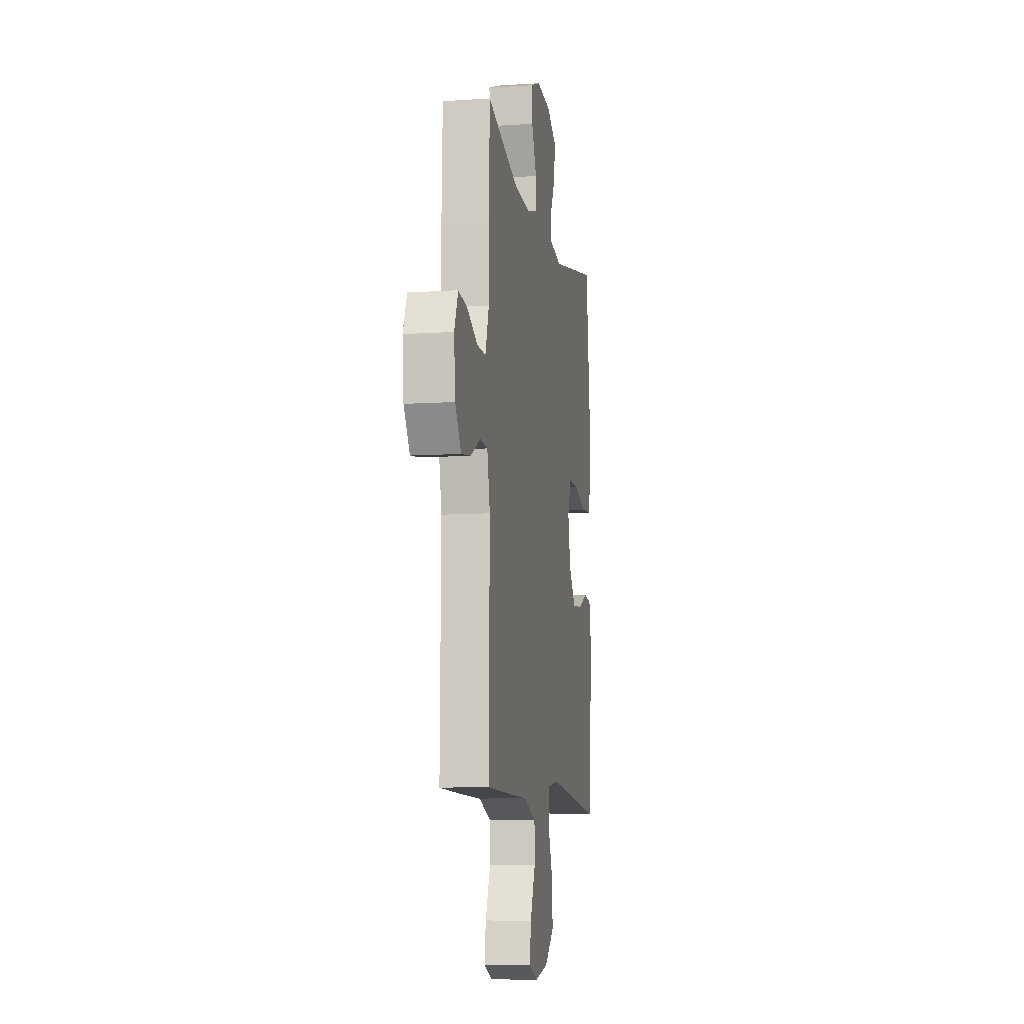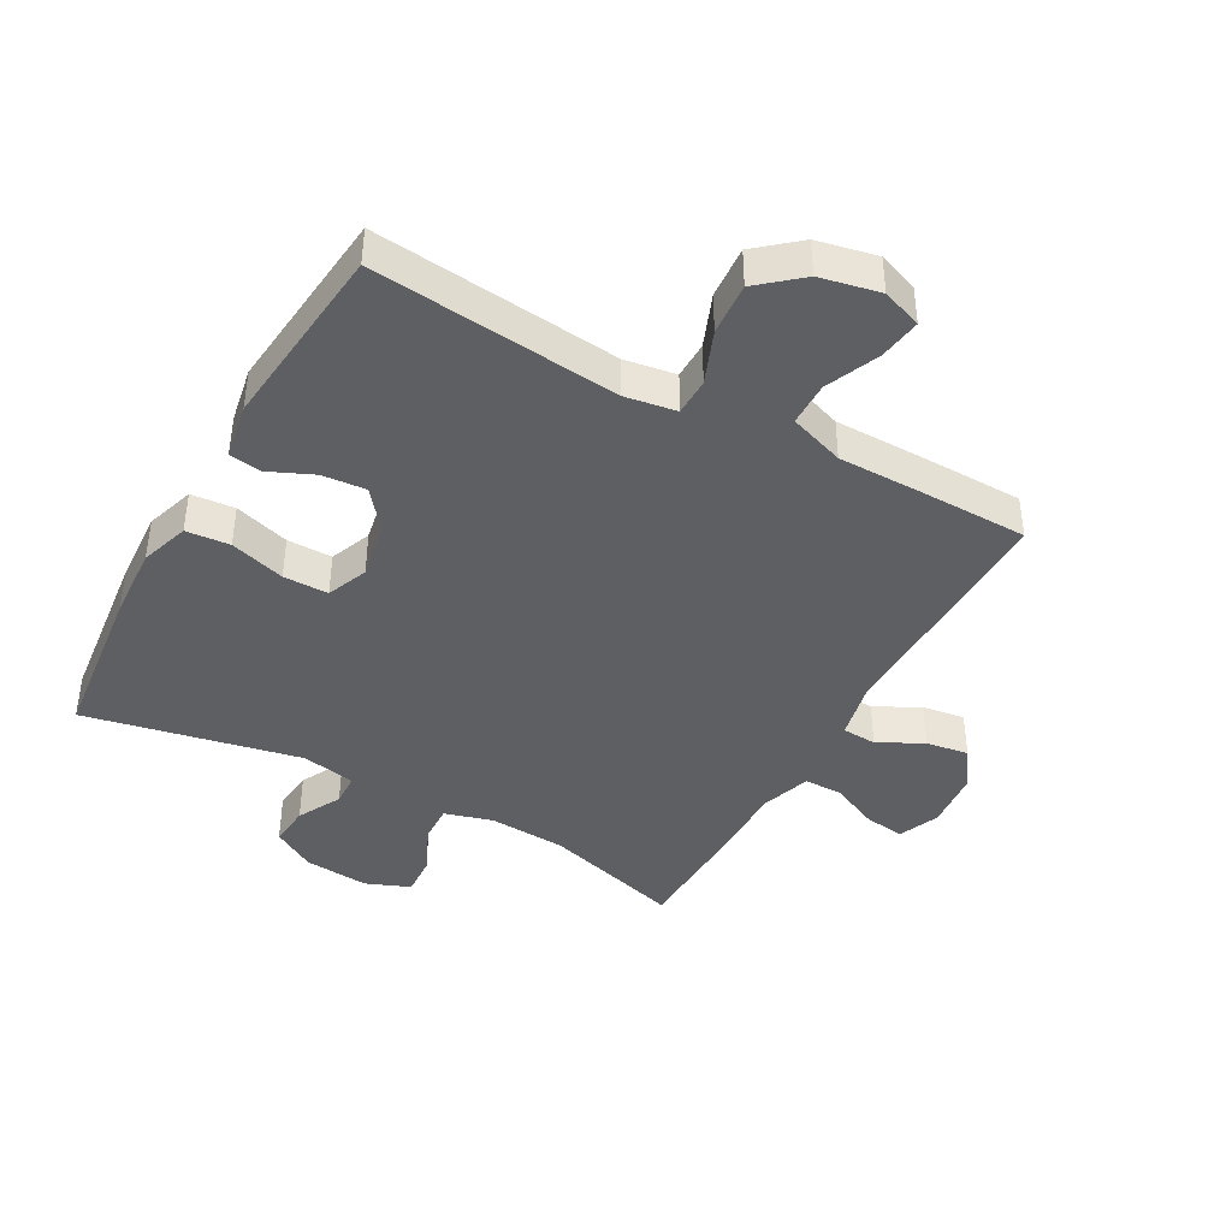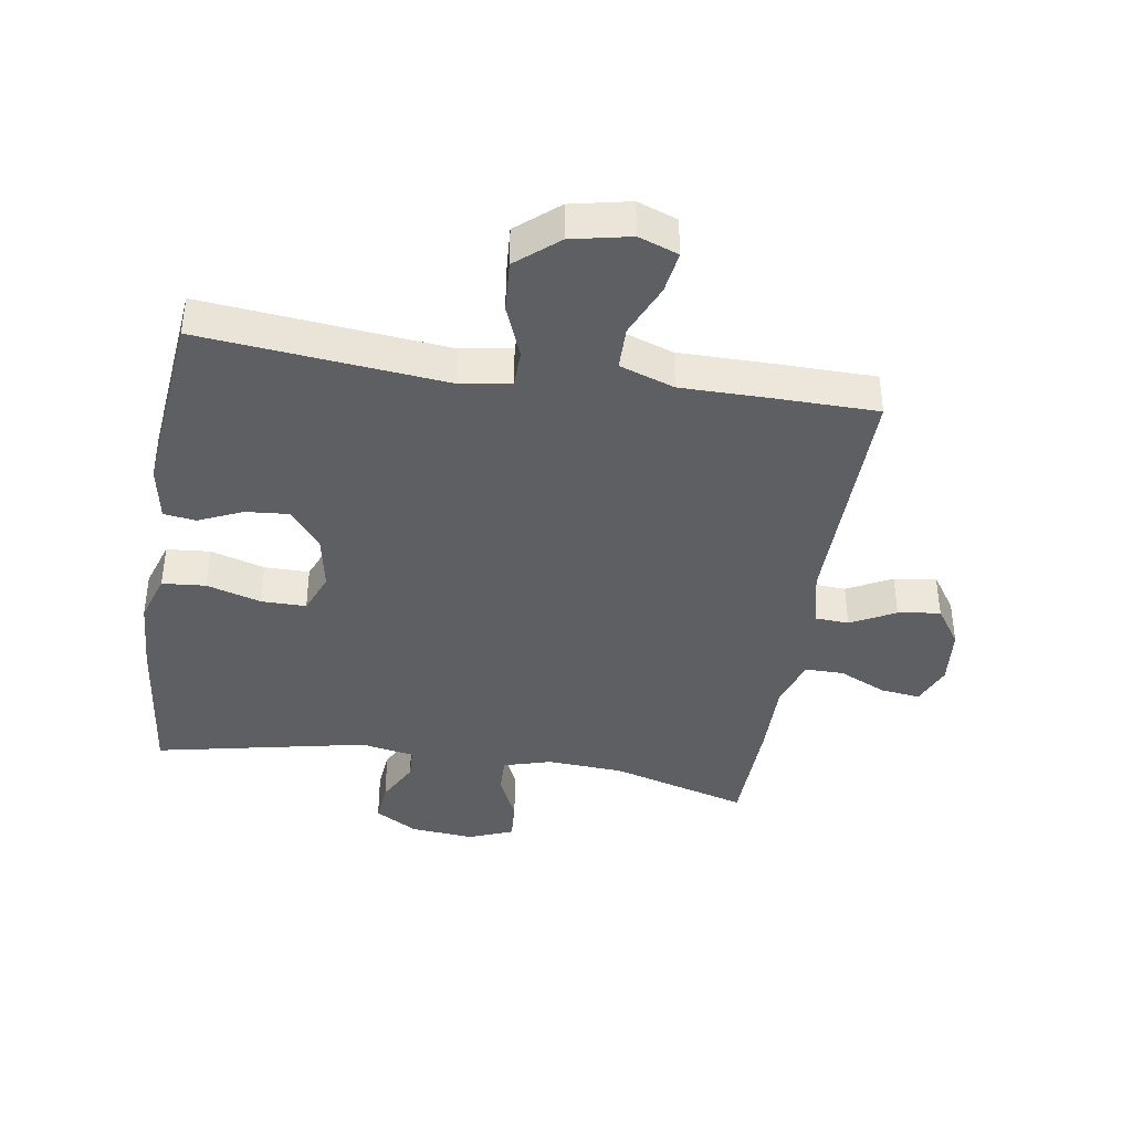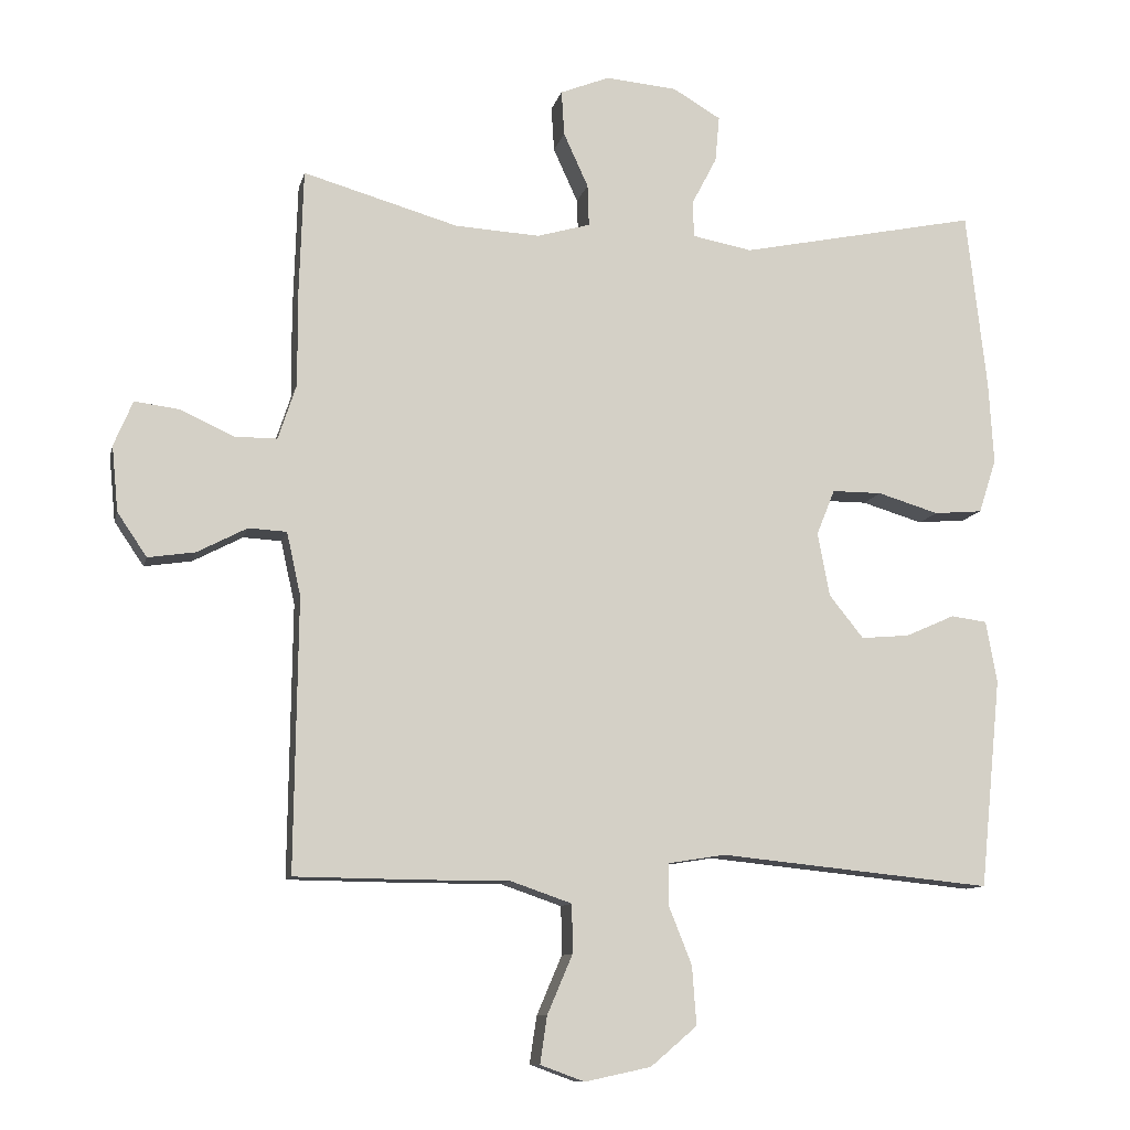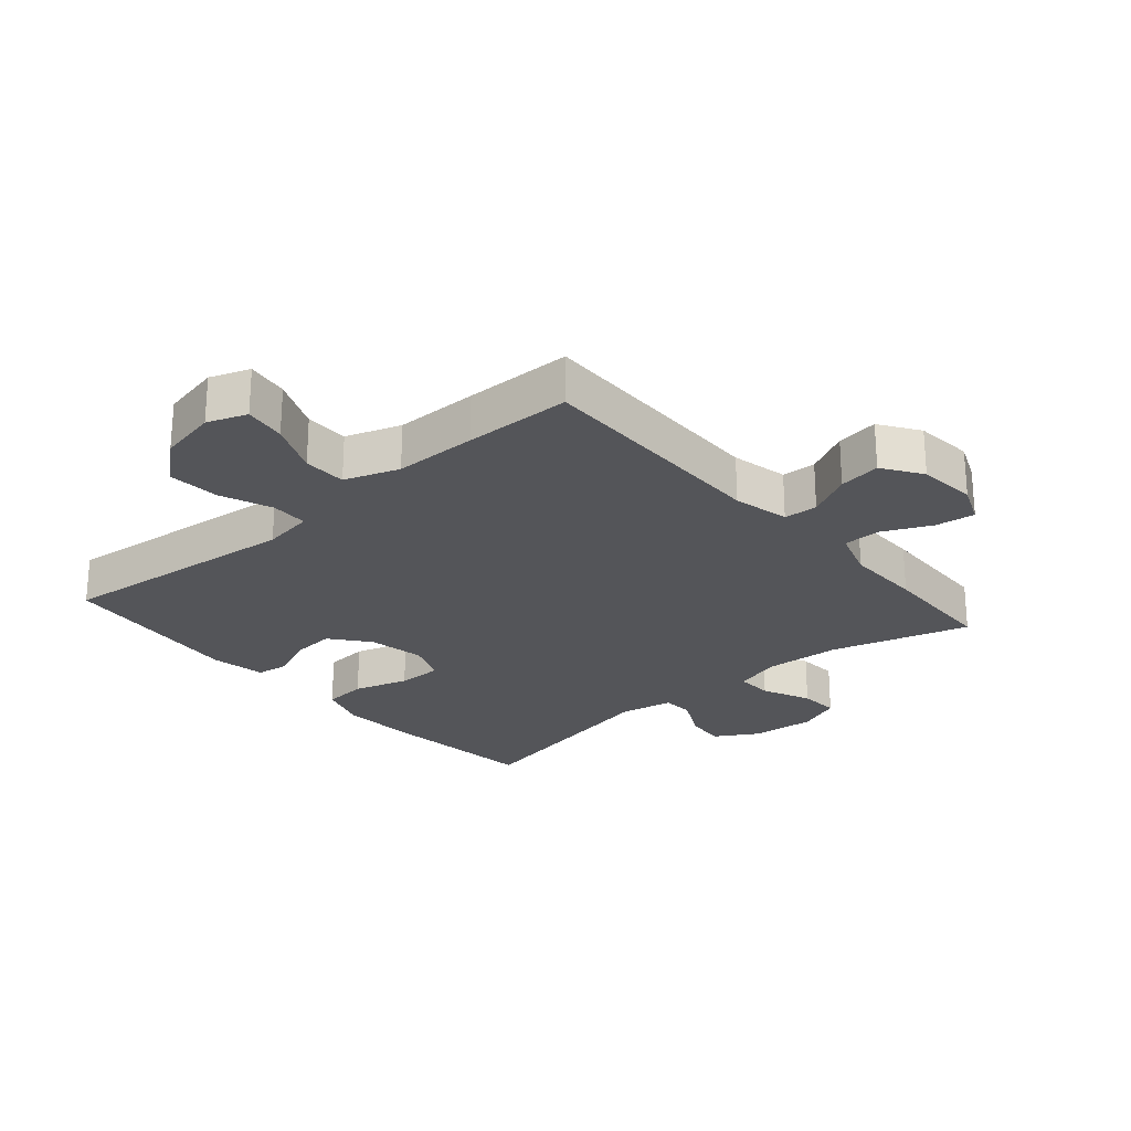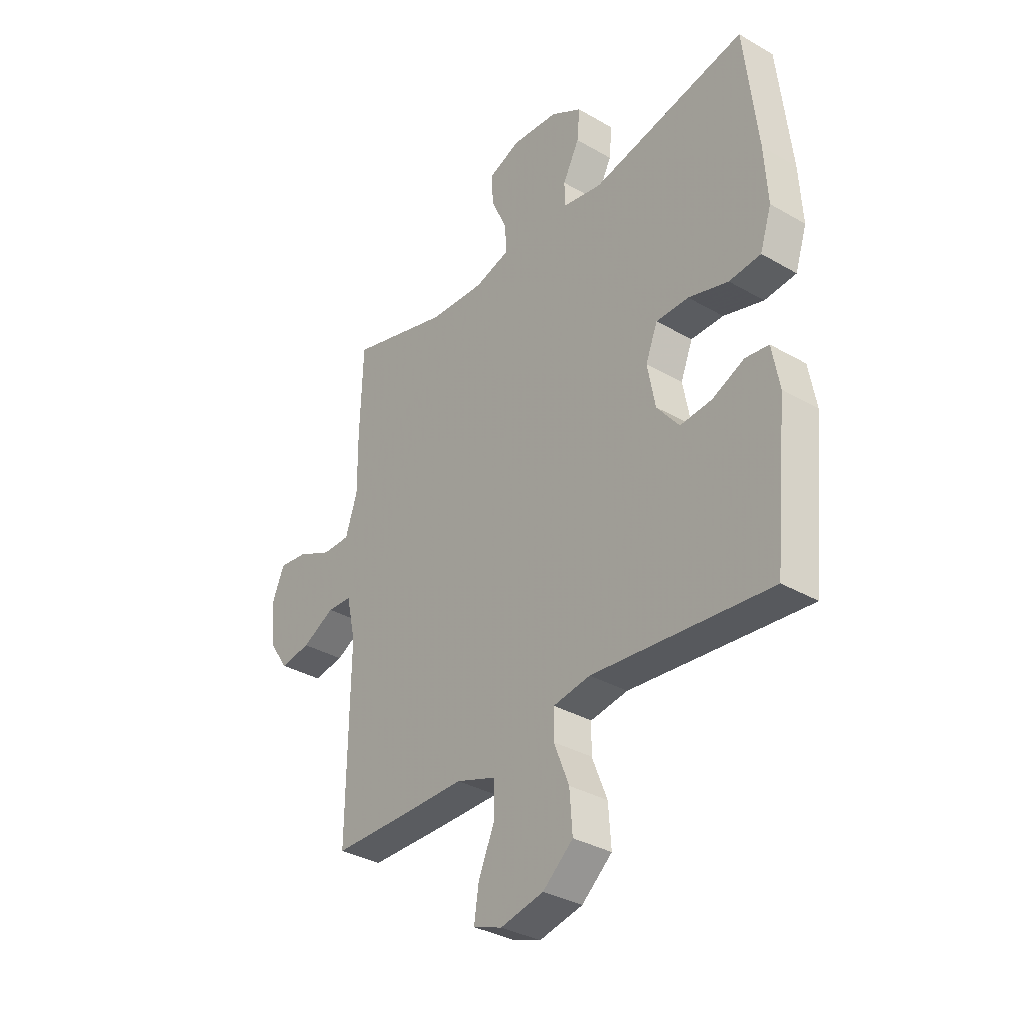
<metadata>
{"format":"obj","ext":"obj","renderer":"f3d","projection":"perspective","resolution":1024,"background":"white","views":[{"elev":-9.4,"azim":-80.1,"up":"+Z"},{"elev":-41.5,"azim":150.9,"up":"+Y"},{"elev":-40.0,"azim":171.0,"up":"+Y"},{"elev":-10.4,"azim":-12.6,"up":"+Z"},{"elev":-24.8,"azim":-139.3,"up":"+Y"},{"elev":-34.1,"azim":51.9,"up":"+Z"}]}
</metadata>
<code>
v 0.5 0.07 -0.5
v 0.112 0.07 -0.461
v 0.031 0.07 -0.474
v 0.03 0.07 -0.533
v 0.063 0.07 -0.616
v 0.069 0.07 -0.699
v 0.003 0.07 -0.755
v -0.091 0.07 -0.775
v -0.154 0.07 -0.752
v -0.144 0.07 -0.685
v -0.108 0.07 -0.601
v -0.109 0.07 -0.532
v -0.196 0.07 -0.502
v -0.329 0.07 -0.502
v -0.5 0.07 -0.5
v -0.495 0.07 -0.113
v -0.515 0.07 -0.023
v -0.569 0.07 -0.02
v -0.64 0.07 -0.057
v -0.707 0.07 -0.067
v -0.749 0.07 -0.005
v -0.758 0.07 0.088
v -0.731 0.07 0.152
v -0.668 0.07 0.144
v -0.592 0.07 0.109
v -0.531 0.07 0.109
v -0.505 0.07 0.188
v -0.506 0.07 0.311
v -0.5 0.07 0.5
v -0.28 0.07 0.437
v -0.159 0.07 0.43
v -0.083 0.07 0.452
v -0.085 0.07 0.511
v -0.12 0.07 0.588
v -0.124 0.07 0.652
v -0.054 0.07 0.68
v 0.048 0.07 0.671
v 0.116 0.07 0.631
v 0.11 0.07 0.566
v 0.074 0.07 0.497
v 0.076 0.07 0.446
v 0.161 0.07 0.43
v 0.5 0.07 0.5
v 0.529 0.07 0.246
v 0.536 0.07 0.129
v 0.511 0.07 0.052
v 0.442 0.07 0.046
v 0.355 0.07 0.072
v 0.284 0.07 0.072
v 0.258 0.07 0.007
v 0.275 0.07 -0.083
v 0.324 0.07 -0.144
v 0.393 0.07 -0.138
v 0.463 0.07 -0.107
v 0.514 0.07 -0.114
v 0.53 0.07 -0.202
v 0.5 0 -0.5
v 0.112 0 -0.461
v 0.031 0 -0.474
v 0.03 0 -0.533
v 0.063 0 -0.616
v 0.069 0 -0.699
v 0.003 0 -0.755
v -0.091 0 -0.775
v -0.154 0 -0.752
v -0.144 0 -0.685
v -0.108 0 -0.601
v -0.109 0 -0.532
v -0.196 0 -0.502
v -0.329 0 -0.502
v -0.5 0 -0.5
v -0.495 0 -0.113
v -0.515 0 -0.023
v -0.569 0 -0.02
v -0.64 0 -0.057
v -0.707 0 -0.067
v -0.749 0 -0.005
v -0.758 0 0.088
v -0.731 0 0.152
v -0.668 0 0.144
v -0.592 0 0.109
v -0.531 0 0.109
v -0.505 0 0.188
v -0.506 0 0.311
v -0.5 0 0.5
v -0.28 0 0.437
v -0.159 0 0.43
v -0.083 0 0.452
v -0.085 0 0.511
v -0.12 0 0.588
v -0.124 0 0.652
v -0.054 0 0.68
v 0.048 0 0.671
v 0.116 0 0.631
v 0.11 0 0.566
v 0.074 0 0.497
v 0.076 0 0.446
v 0.161 0 0.43
v 0.5 0 0.5
v 0.529 0 0.246
v 0.536 0 0.129
v 0.511 0 0.052
v 0.442 0 0.046
v 0.355 0 0.072
v 0.284 0 0.072
v 0.258 0 0.007
v 0.275 0 -0.083
v 0.324 0 -0.144
v 0.393 0 -0.138
v 0.463 0 -0.107
v 0.514 0 -0.114
v 0.53 0 -0.202
f 53 54 55 56
f 52 53 56 1
f 51 52 1 2
f 50 51 2 3
f 49 50 3
f 45 46 47 48
f 45 48 49
f 42 43 44 45
f 41 42 45 49
f 37 38 39 40
f 37 40 41
f 36 37 41
f 33 34 35 36
f 32 33 36 41
f 31 32 41 49
f 27 28 29 30
f 26 27 30 31
f 22 23 24 25
f 22 25 26
f 21 22 26
f 18 19 20 21
f 17 18 21 26
f 16 17 26 31
f 13 14 15 16
f 12 13 16 31
f 8 9 10 11
f 8 11 12
f 4 5 6 7
f 3 4 7 8
f 12 31 49 3
f 3 8 12
f 112 111 110 109
f 57 112 109 108
f 58 57 108 107
f 59 58 107 106
f 59 106 105
f 104 103 102 101
f 105 104 101
f 101 100 99 98
f 105 101 98 97
f 96 95 94 93
f 97 96 93
f 97 93 92
f 92 91 90 89
f 97 92 89 88
f 105 97 88 87
f 86 85 84 83
f 87 86 83 82
f 81 80 79 78
f 82 81 78
f 82 78 77
f 77 76 75 74
f 82 77 74 73
f 87 82 73 72
f 72 71 70 69
f 87 72 69 68
f 67 66 65 64
f 68 67 64
f 63 62 61 60
f 64 63 60 59
f 59 105 87 68
f 68 64 59
f 1 57 58 2
f 2 58 59 3
f 3 59 60 4
f 4 60 61 5
f 5 61 62 6
f 6 62 63 7
f 7 63 64 8
f 8 64 65 9
f 9 65 66 10
f 10 66 67 11
f 11 67 68 12
f 12 68 69 13
f 13 69 70 14
f 14 70 71 15
f 15 71 72 16
f 16 72 73 17
f 17 73 74 18
f 18 74 75 19
f 19 75 76 20
f 20 76 77 21
f 21 77 78 22
f 22 78 79 23
f 23 79 80 24
f 24 80 81 25
f 25 81 82 26
f 26 82 83 27
f 27 83 84 28
f 28 84 85 29
f 29 85 86 30
f 30 86 87 31
f 31 87 88 32
f 32 88 89 33
f 33 89 90 34
f 34 90 91 35
f 35 91 92 36
f 36 92 93 37
f 37 93 94 38
f 38 94 95 39
f 39 95 96 40
f 40 96 97 41
f 41 97 98 42
f 42 98 99 43
f 43 99 100 44
f 44 100 101 45
f 45 101 102 46
f 46 102 103 47
f 47 103 104 48
f 48 104 105 49
f 49 105 106 50
f 50 106 107 51
f 51 107 108 52
f 52 108 109 53
f 53 109 110 54
f 54 110 111 55
f 55 111 112 56
f 56 112 57 1

</code>
